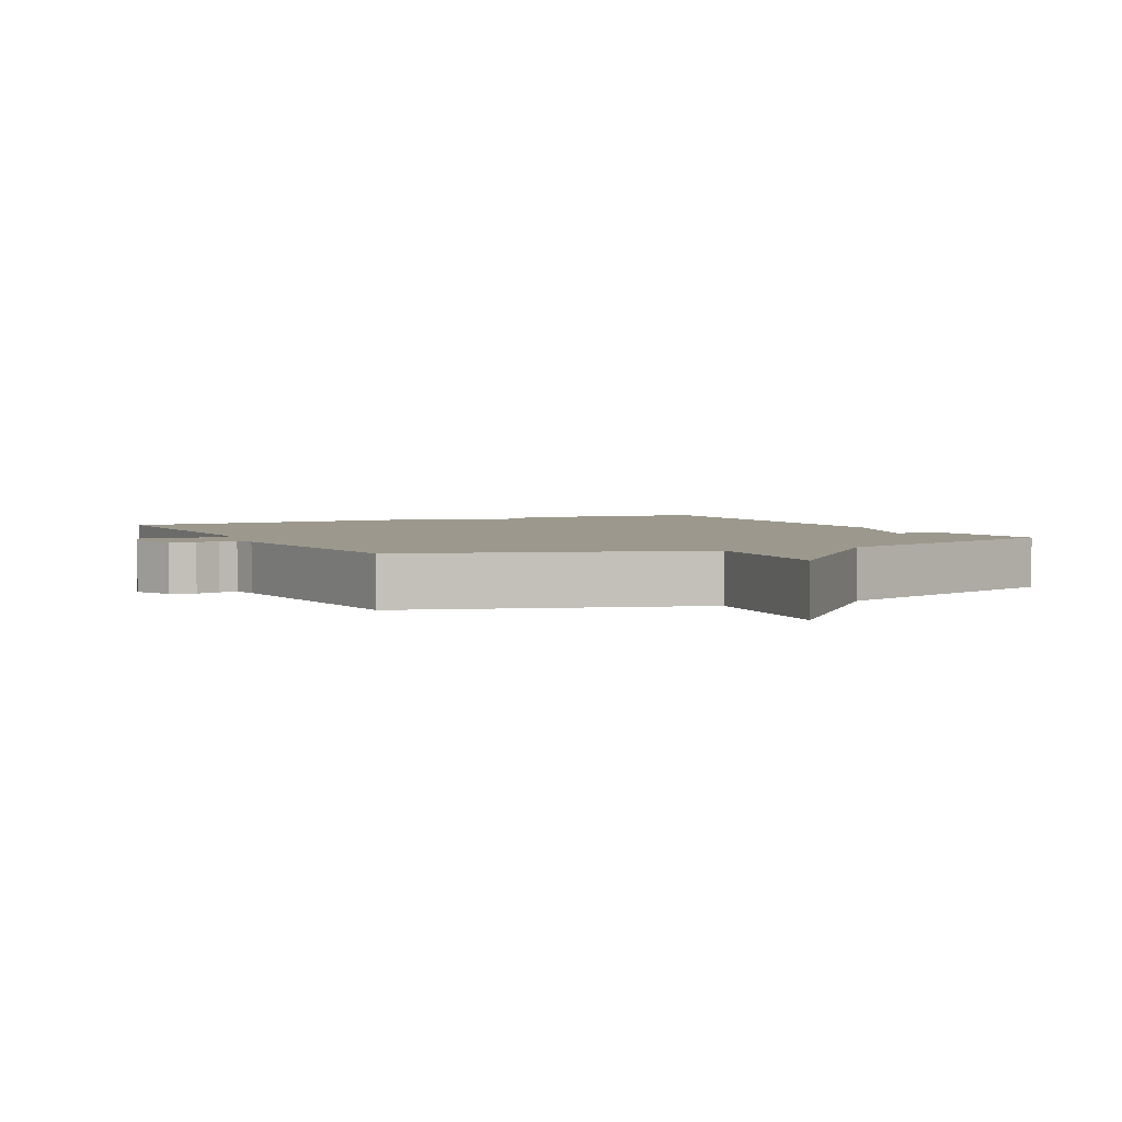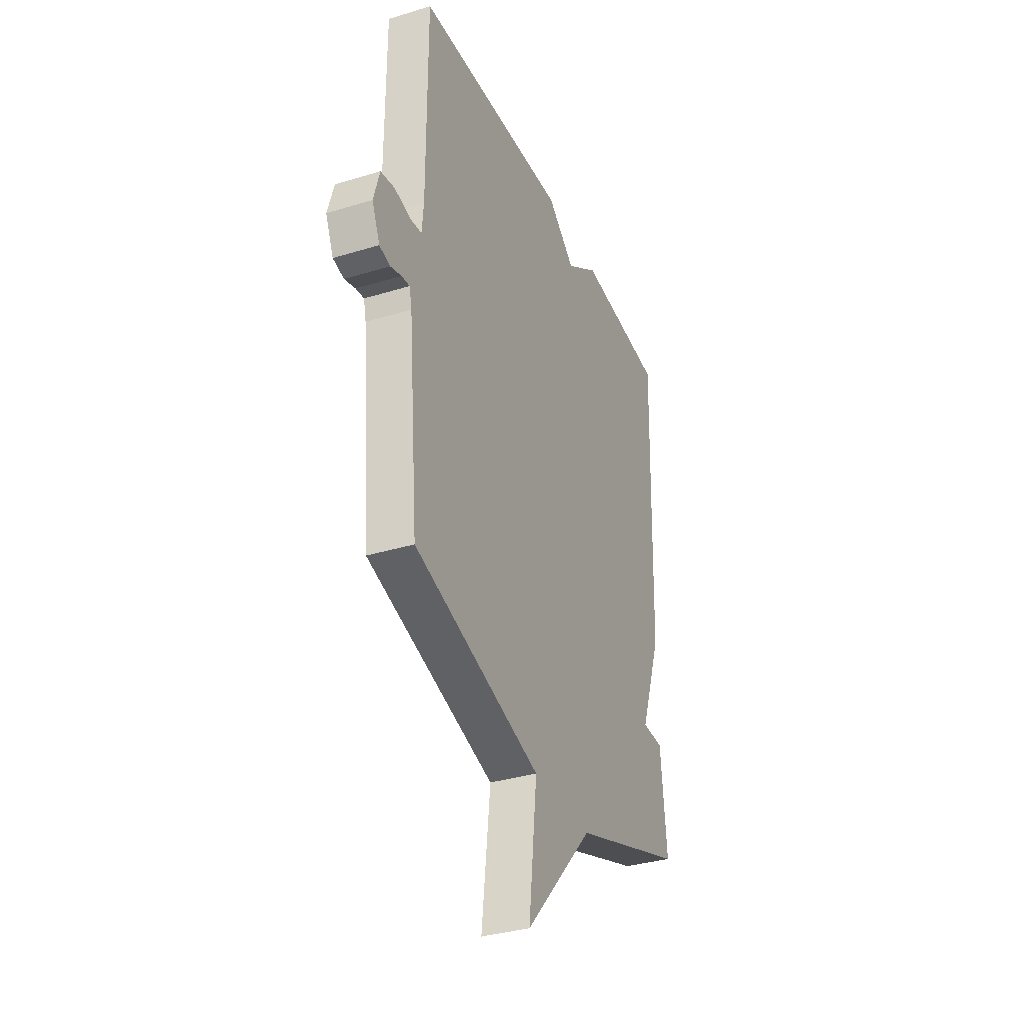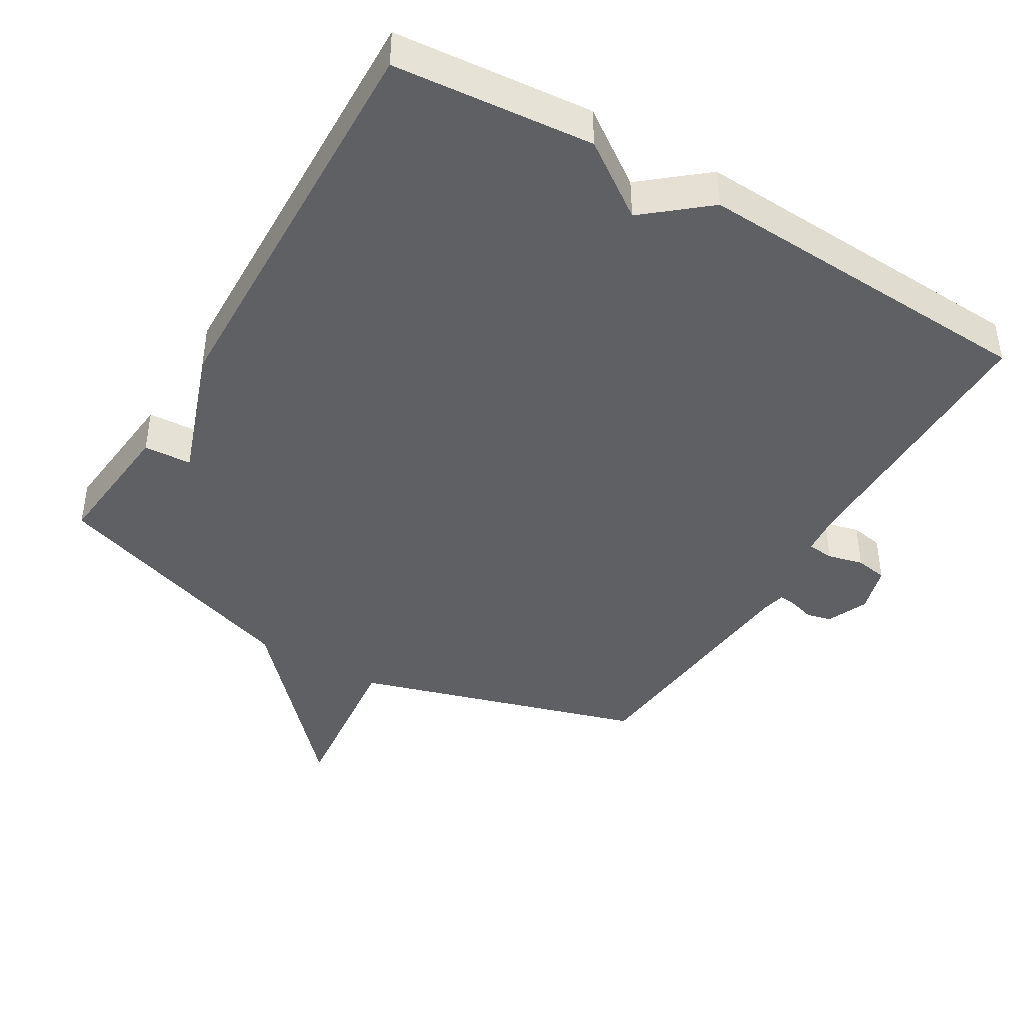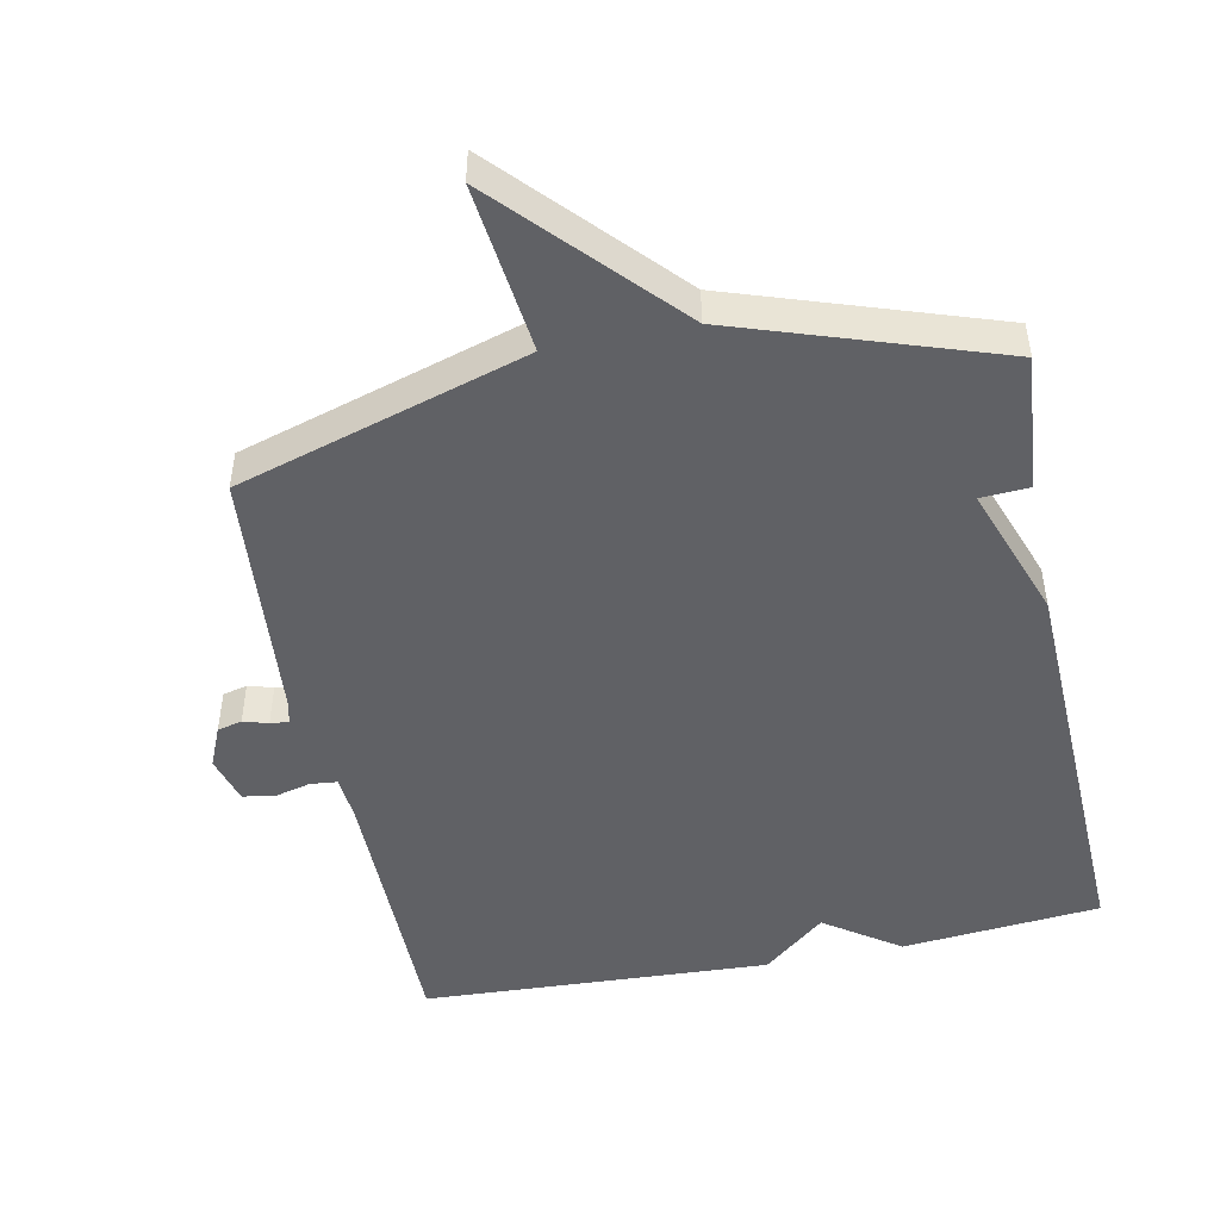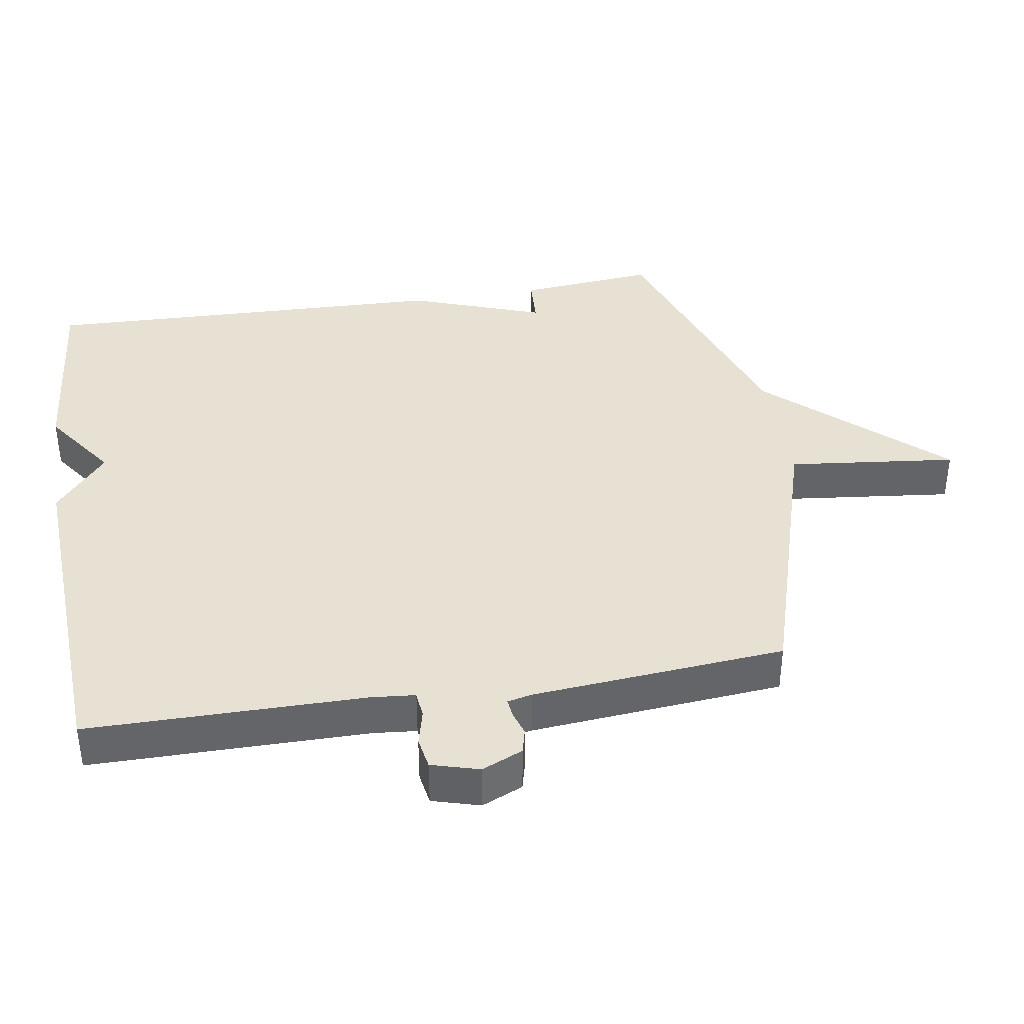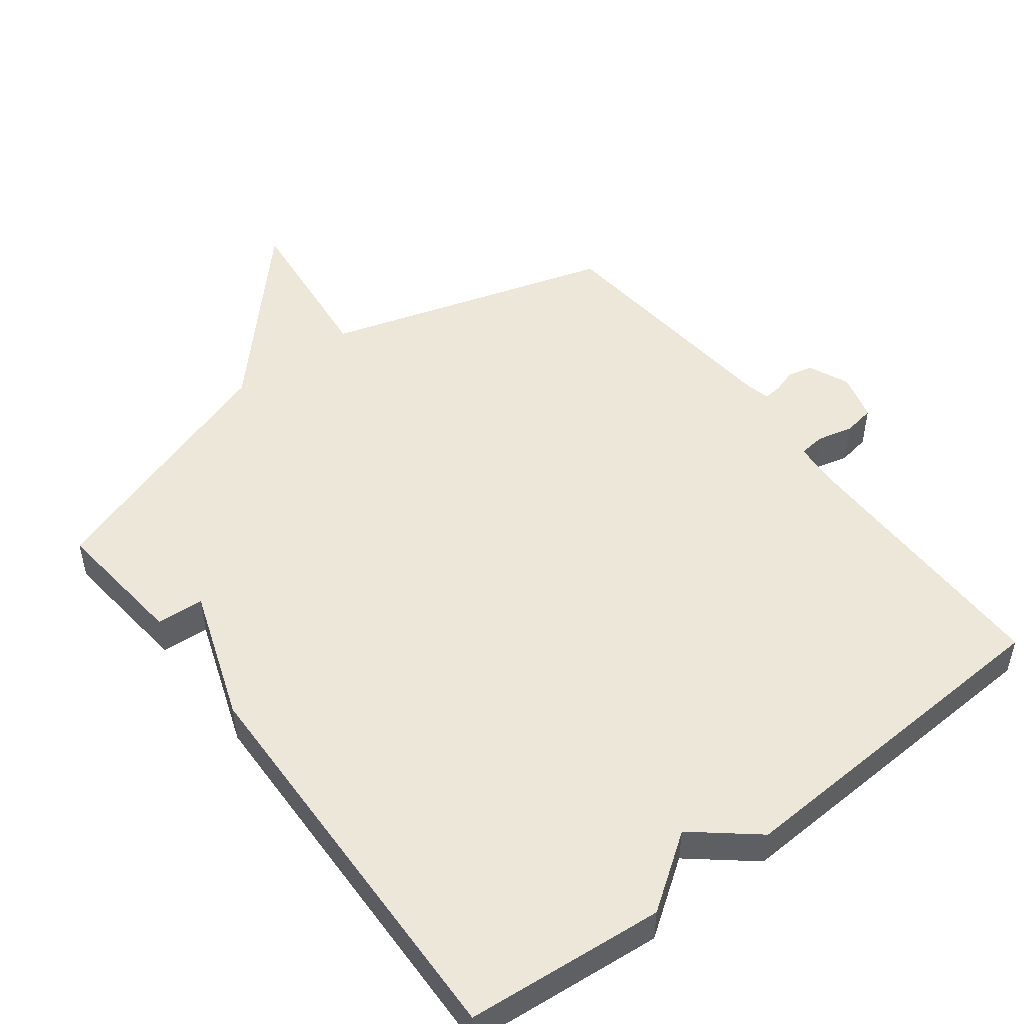
<metadata>
{"format":"obj","ext":"obj","renderer":"f3d","projection":"perspective","resolution":1024,"background":"white","views":[{"elev":3.1,"azim":153.5,"up":"+Y"},{"elev":-34.5,"azim":112.4,"up":"+Z"},{"elev":-42.5,"azim":-30.8,"up":"+Y"},{"elev":-48.3,"azim":-168.4,"up":"+Y"},{"elev":38.9,"azim":80.8,"up":"+Y"},{"elev":49.8,"azim":-37.5,"up":"+Y"}]}
</metadata>
<code>
v -0.5 0.07 0.5
v -0.21 0.07 0.526
v -0.101 0.07 0.45
v -0.01 0.07 0.526
v 0.5 0.07 0.5
v 0.501 0.07 0.094
v 0.507 0.07 0.03
v 0.546 0.07 0.026
v 0.598 0.07 0.039
v 0.645 0.07 0.031
v 0.665 0.07 -0.039
v 0.639 0.07 -0.099
v 0.603 0.07 -0.108
v 0.567 0.07 -0.097
v 0.54 0.07 -0.094
v 0.532 0.07 -0.13
v 0.5 0.07 -0.5
v 0.078 0.07 -0.628
v 0.106 0.07 -0.875
v -0.122 0.07 -0.628
v -0.5 0.07 -0.5
v -0.481 0.07 -0.3
v -0.411 0.07 -0.296
v -0.481 0.07 -0.1
v -0.5 0 0.5
v -0.21 0 0.526
v -0.101 0 0.45
v -0.01 0 0.526
v 0.5 0 0.5
v 0.501 0 0.094
v 0.507 0 0.03
v 0.546 0 0.026
v 0.598 0 0.039
v 0.645 0 0.031
v 0.665 0 -0.039
v 0.639 0 -0.099
v 0.603 0 -0.108
v 0.567 0 -0.097
v 0.54 0 -0.094
v 0.532 0 -0.13
v 0.5 0 -0.5
v 0.078 0 -0.628
v 0.106 0 -0.875
v -0.122 0 -0.628
v -0.5 0 -0.5
v -0.481 0 -0.3
v -0.411 0 -0.296
v -0.481 0 -0.1
f 1 2 3
f 24 1 3
f 23 24 3
f 20 21 22 23
f 20 23 3
f 19 20 3
f 18 19 3
f 18 3 4
f 17 18 4
f 16 17 4
f 15 16 4
f 14 15 4
f 12 13 14
f 11 12 14
f 10 11 14
f 9 10 14
f 8 9 14
f 7 8 14
f 7 14 4
f 6 7 4
f 4 5 6
f 27 26 25
f 27 25 48
f 27 48 47
f 47 46 45 44
f 27 47 44
f 27 44 43
f 27 43 42
f 28 27 42
f 28 42 41
f 28 41 40
f 28 40 39
f 28 39 38
f 38 37 36
f 38 36 35
f 38 35 34
f 38 34 33
f 38 33 32
f 38 32 31
f 28 38 31
f 28 31 30
f 30 29 28
f 1 25 26 2
f 2 26 27 3
f 3 27 28 4
f 4 28 29 5
f 5 29 30 6
f 6 30 31 7
f 7 31 32 8
f 8 32 33 9
f 9 33 34 10
f 10 34 35 11
f 11 35 36 12
f 12 36 37 13
f 13 37 38 14
f 14 38 39 15
f 15 39 40 16
f 16 40 41 17
f 17 41 42 18
f 18 42 43 19
f 19 43 44 20
f 20 44 45 21
f 21 45 46 22
f 22 46 47 23
f 23 47 48 24
f 24 48 25 1

</code>
